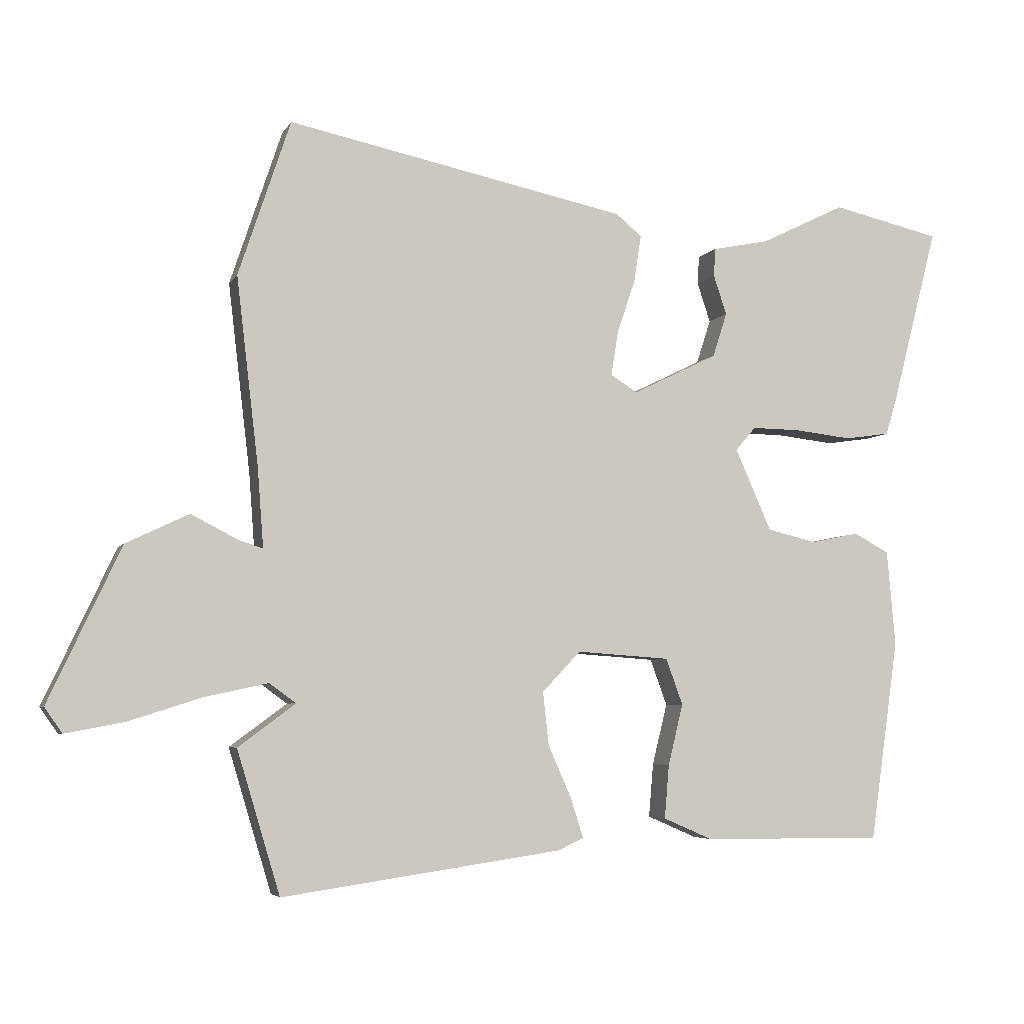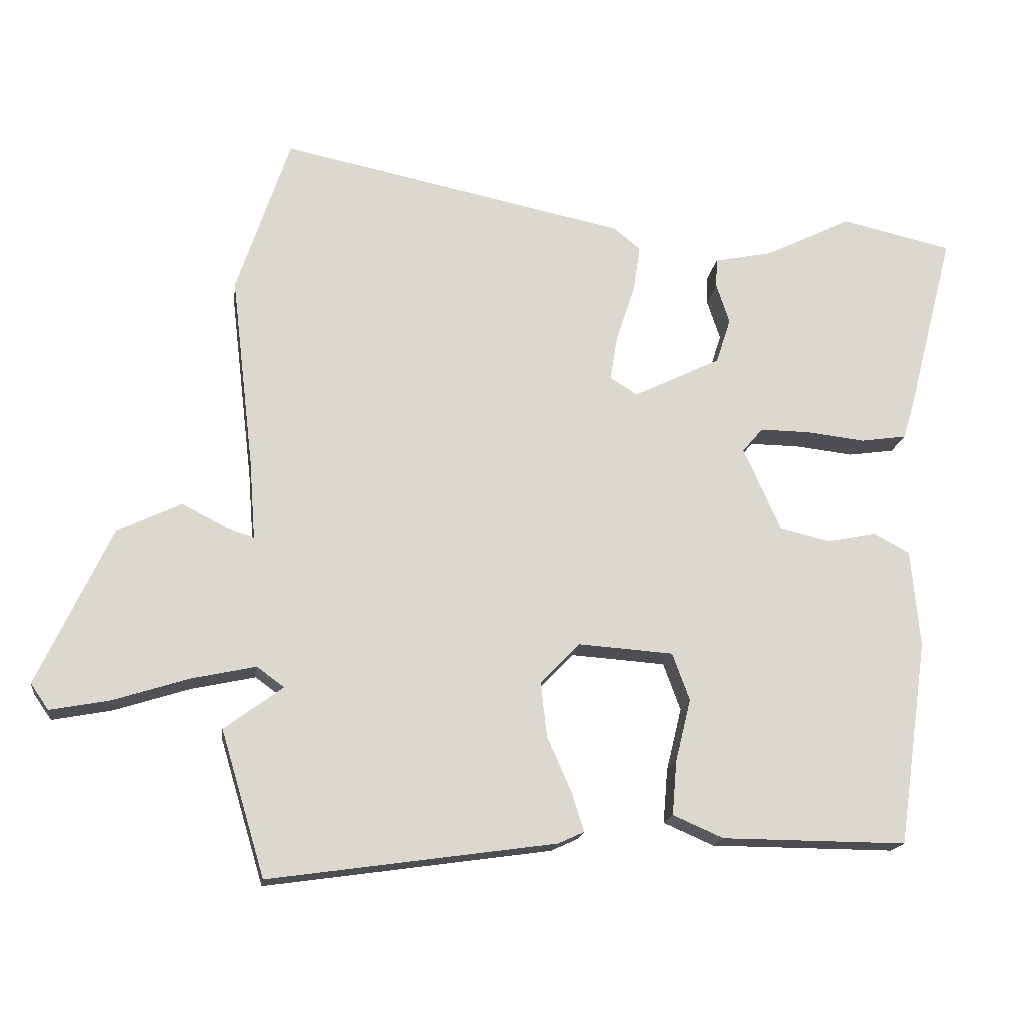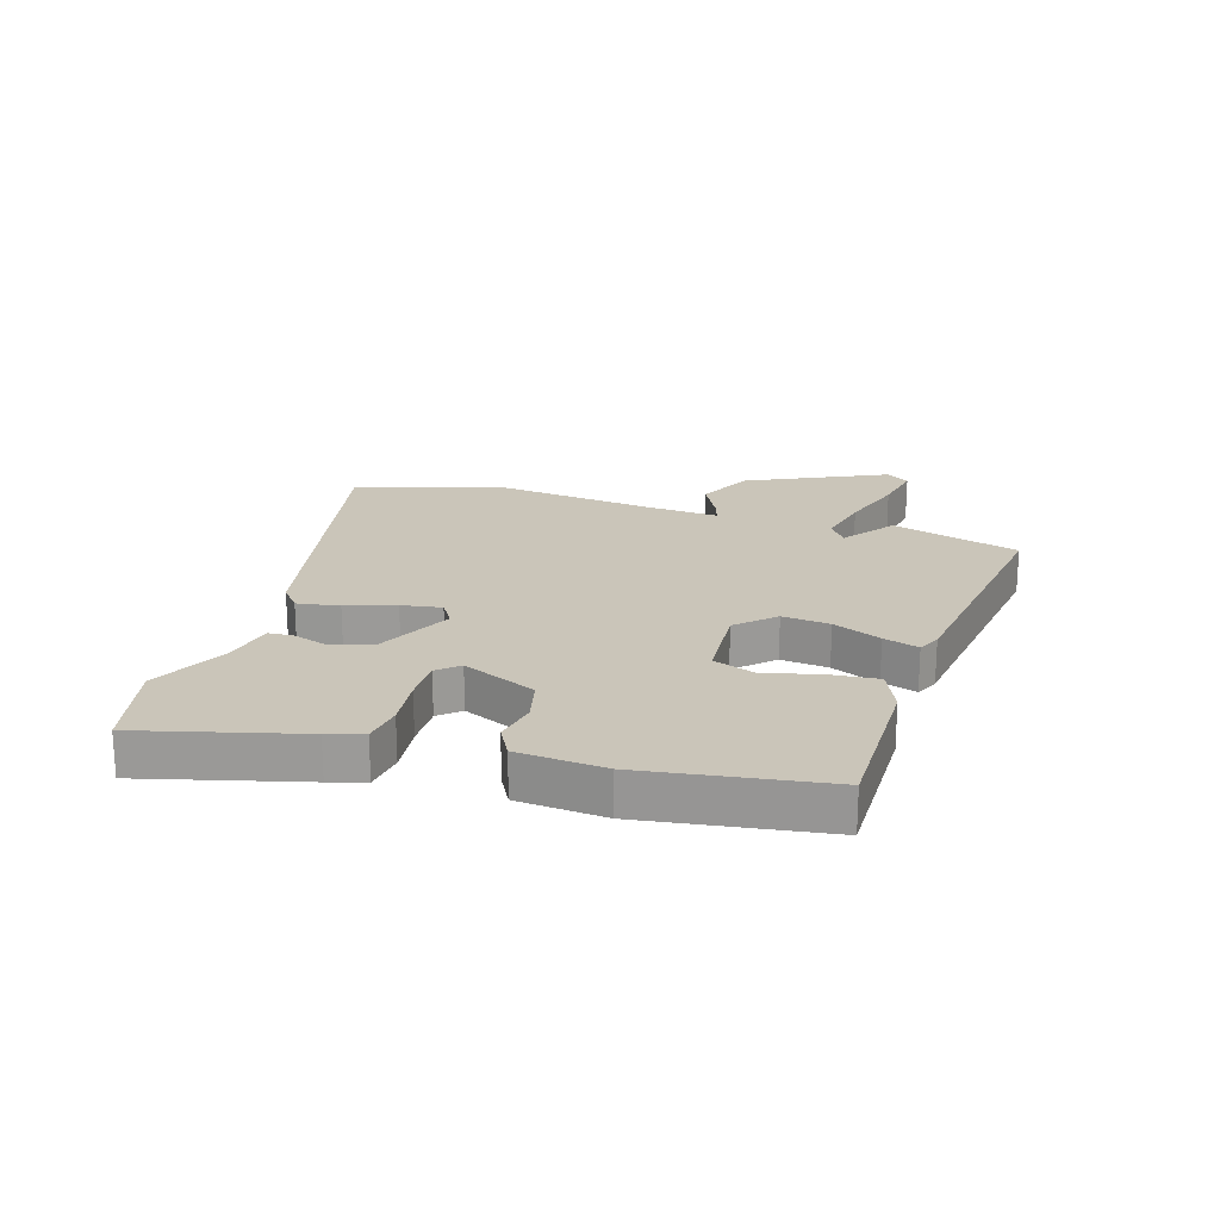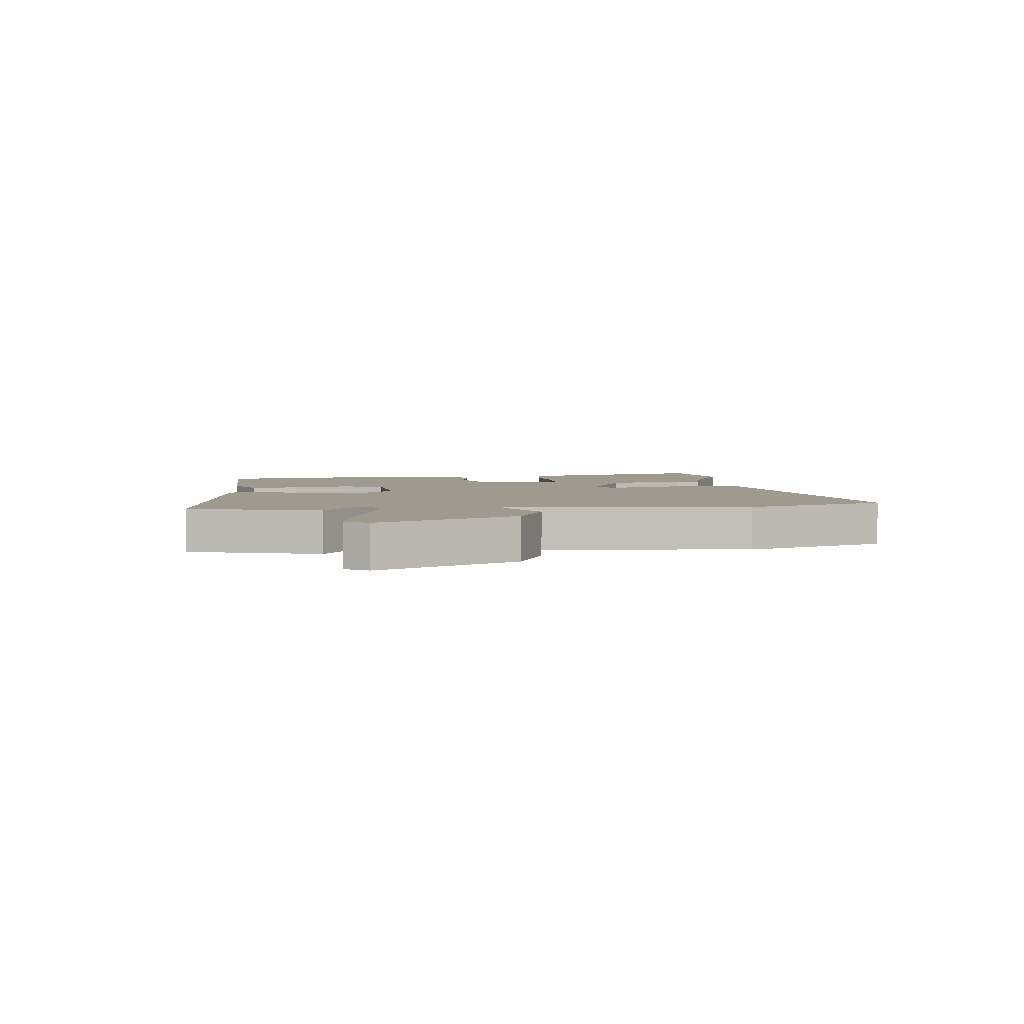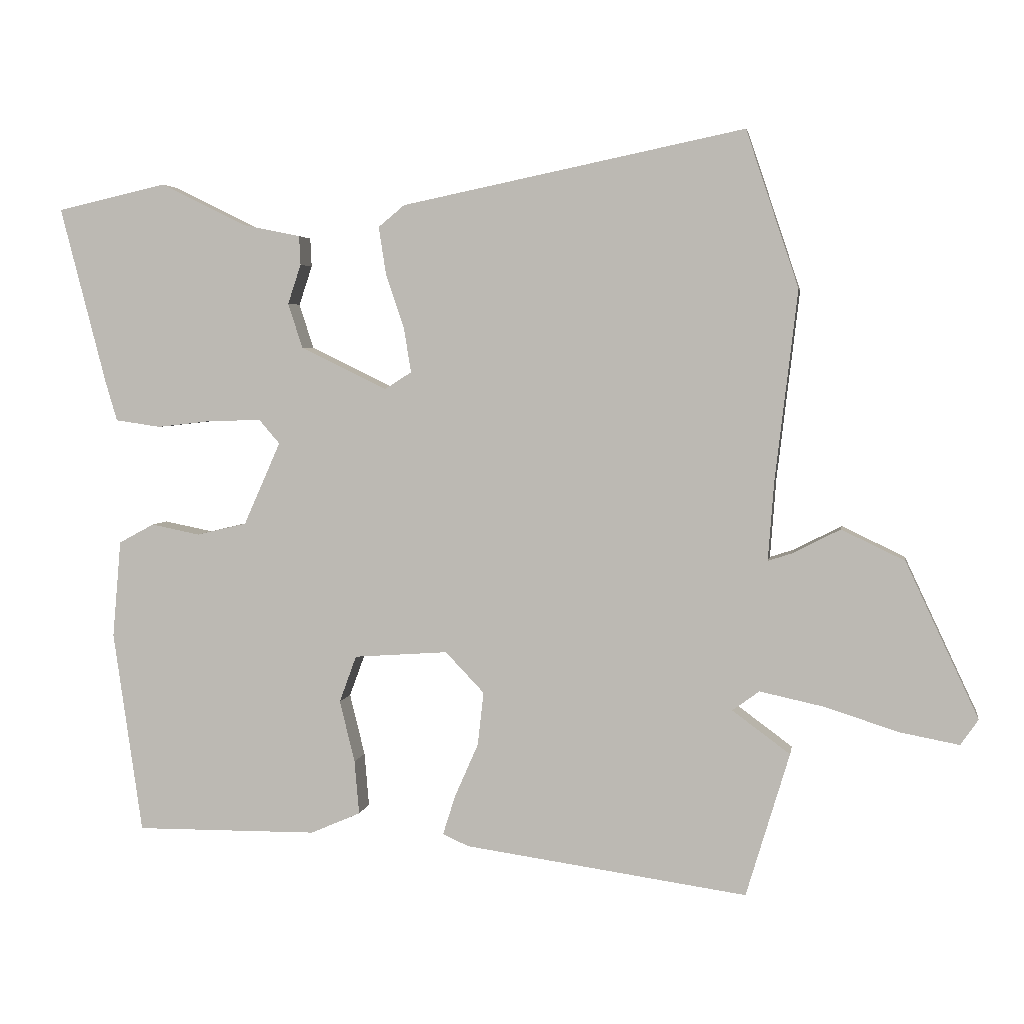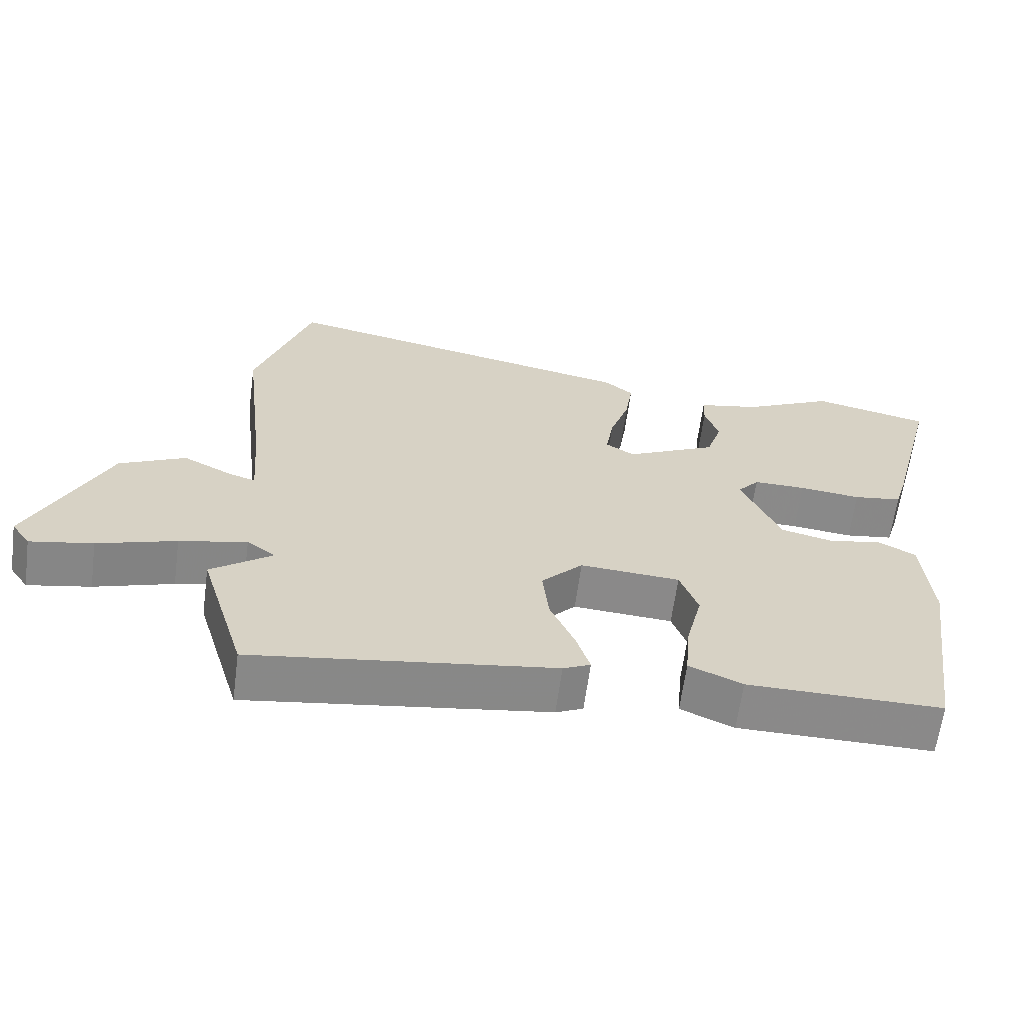
<metadata>
{"format":"obj","ext":"obj","renderer":"f3d","projection":"perspective","resolution":1024,"background":"white","views":[{"elev":-5.0,"azim":-17.0,"up":"+Z"},{"elev":-17.2,"azim":-7.6,"up":"+Z"},{"elev":20.7,"azim":107.1,"up":"+Y"},{"elev":3.9,"azim":-97.4,"up":"+Y"},{"elev":3.8,"azim":-170.8,"up":"+Z"},{"elev":-63.3,"azim":-7.6,"up":"+Z"}]}
</metadata>
<code>
v -0.478 0.07 -0.574
v -0.544 0.07 -0.355
v -0.456 0.07 -0.29
v -0.497 0.07 -0.26
v -0.594 0.07 -0.281
v -0.707 0.07 -0.317
v -0.797 0.07 -0.334
v -0.824 0.07 -0.295
v -0.713 0.07 -0.058
v -0.617 0.07 -0.012
v -0.545 0.07 -0.049
v -0.508 0.07 -0.061
v -0.517 0.07 0.059
v -0.551 0.07 0.348
v -0.471 0.07 0.587
v 0.051 0.07 0.479
v 0.091 0.07 0.446
v 0.08 0.07 0.374
v 0.052 0.07 0.291
v 0.041 0.07 0.223
v 0.082 0.07 0.197
v 0.213 0.07 0.261
v 0.235 0.07 0.329
v 0.215 0.07 0.389
v 0.217 0.07 0.433
v 0.305 0.07 0.451
v 0.435 0.07 0.515
v 0.602 0.07 0.477
v 0.532 0.07 0.207
v 0.514 0.07 0.147
v 0.445 0.07 0.137
v 0.357 0.07 0.147
v 0.282 0.07 0.148
v 0.251 0.07 0.112
v 0.307 0.07 -0.014
v 0.383 0.07 -0.032
v 0.457 0.07 -0.017
v 0.511 0.07 -0.046
v 0.524 0.07 -0.194
v 0.48 0.07 -0.502
v 0.202 0.07 -0.5
v 0.126 0.07 -0.467
v 0.133 0.07 -0.385
v 0.156 0.07 -0.291
v 0.13 0.07 -0.22
v -0.013 0.07 -0.21
v -0.072 0.07 -0.272
v -0.063 0.07 -0.353
v -0.027 0.07 -0.435
v -0.008 0.07 -0.495
v -0.047 0.07 -0.513
v -0.478 0 -0.574
v -0.544 0 -0.355
v -0.456 0 -0.29
v -0.497 0 -0.26
v -0.594 0 -0.281
v -0.707 0 -0.317
v -0.797 0 -0.334
v -0.824 0 -0.295
v -0.713 0 -0.058
v -0.617 0 -0.012
v -0.545 0 -0.049
v -0.508 0 -0.061
v -0.517 0 0.059
v -0.551 0 0.348
v -0.471 0 0.587
v 0.051 0 0.479
v 0.091 0 0.446
v 0.08 0 0.374
v 0.052 0 0.291
v 0.041 0 0.223
v 0.082 0 0.197
v 0.213 0 0.261
v 0.235 0 0.329
v 0.215 0 0.389
v 0.217 0 0.433
v 0.305 0 0.451
v 0.435 0 0.515
v 0.602 0 0.477
v 0.532 0 0.207
v 0.514 0 0.147
v 0.445 0 0.137
v 0.357 0 0.147
v 0.282 0 0.148
v 0.251 0 0.112
v 0.307 0 -0.014
v 0.383 0 -0.032
v 0.457 0 -0.017
v 0.511 0 -0.046
v 0.524 0 -0.194
v 0.48 0 -0.502
v 0.202 0 -0.5
v 0.126 0 -0.467
v 0.133 0 -0.385
v 0.156 0 -0.291
v 0.13 0 -0.22
v -0.013 0 -0.21
v -0.072 0 -0.272
v -0.063 0 -0.353
v -0.027 0 -0.435
v -0.008 0 -0.495
v -0.047 0 -0.513
f 48 49 50 51
f 47 48 51 1
f 46 47 1 2
f 41 42 43 44
f 39 40 41 44
f 39 44 45
f 36 37 38 39
f 35 36 39 45
f 34 35 45 46
f 29 30 31 32
f 29 32 33
f 26 27 28 29
f 26 29 33
f 23 24 25 26
f 22 23 26 33
f 21 22 33 34
f 16 17 18 19
f 16 19 20
f 13 14 15 16
f 12 13 16 20
f 8 9 10 11
f 8 11 12
f 5 6 7 8
f 4 5 8 12
f 3 4 12 20
f 46 2 3
f 21 34 46 3
f 3 20 21
f 102 101 100 99
f 52 102 99 98
f 53 52 98 97
f 95 94 93 92
f 95 92 91 90
f 96 95 90
f 90 89 88 87
f 96 90 87 86
f 97 96 86 85
f 83 82 81 80
f 84 83 80
f 80 79 78 77
f 84 80 77
f 77 76 75 74
f 84 77 74 73
f 85 84 73 72
f 70 69 68 67
f 71 70 67
f 67 66 65 64
f 71 67 64 63
f 62 61 60 59
f 63 62 59
f 59 58 57 56
f 63 59 56 55
f 71 63 55 54
f 54 53 97
f 54 97 85 72
f 72 71 54
f 1 52 53 2
f 2 53 54 3
f 3 54 55 4
f 4 55 56 5
f 5 56 57 6
f 6 57 58 7
f 7 58 59 8
f 8 59 60 9
f 9 60 61 10
f 10 61 62 11
f 11 62 63 12
f 12 63 64 13
f 13 64 65 14
f 14 65 66 15
f 15 66 67 16
f 16 67 68 17
f 17 68 69 18
f 18 69 70 19
f 19 70 71 20
f 20 71 72 21
f 21 72 73 22
f 22 73 74 23
f 23 74 75 24
f 24 75 76 25
f 25 76 77 26
f 26 77 78 27
f 27 78 79 28
f 28 79 80 29
f 29 80 81 30
f 30 81 82 31
f 31 82 83 32
f 32 83 84 33
f 33 84 85 34
f 34 85 86 35
f 35 86 87 36
f 36 87 88 37
f 37 88 89 38
f 38 89 90 39
f 39 90 91 40
f 40 91 92 41
f 41 92 93 42
f 42 93 94 43
f 43 94 95 44
f 44 95 96 45
f 45 96 97 46
f 46 97 98 47
f 47 98 99 48
f 48 99 100 49
f 49 100 101 50
f 50 101 102 51
f 51 102 52 1

</code>
